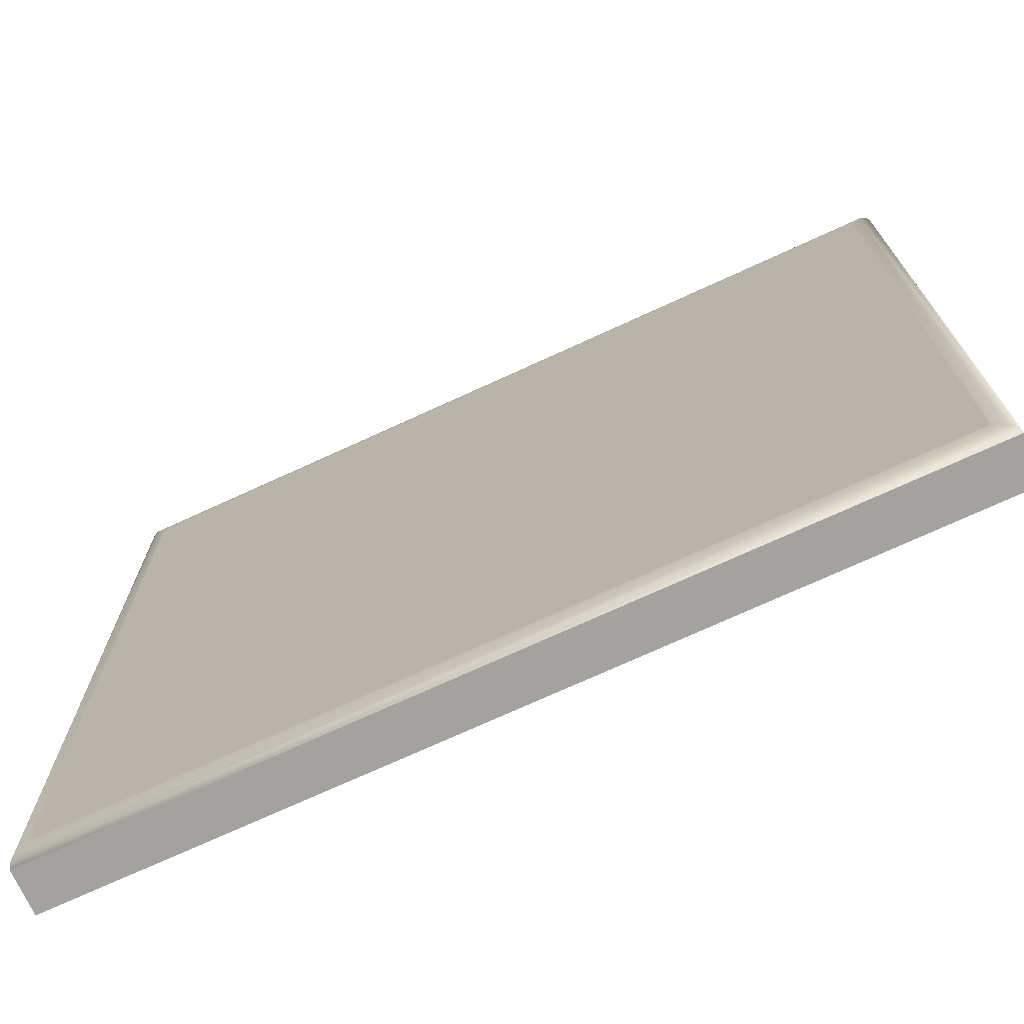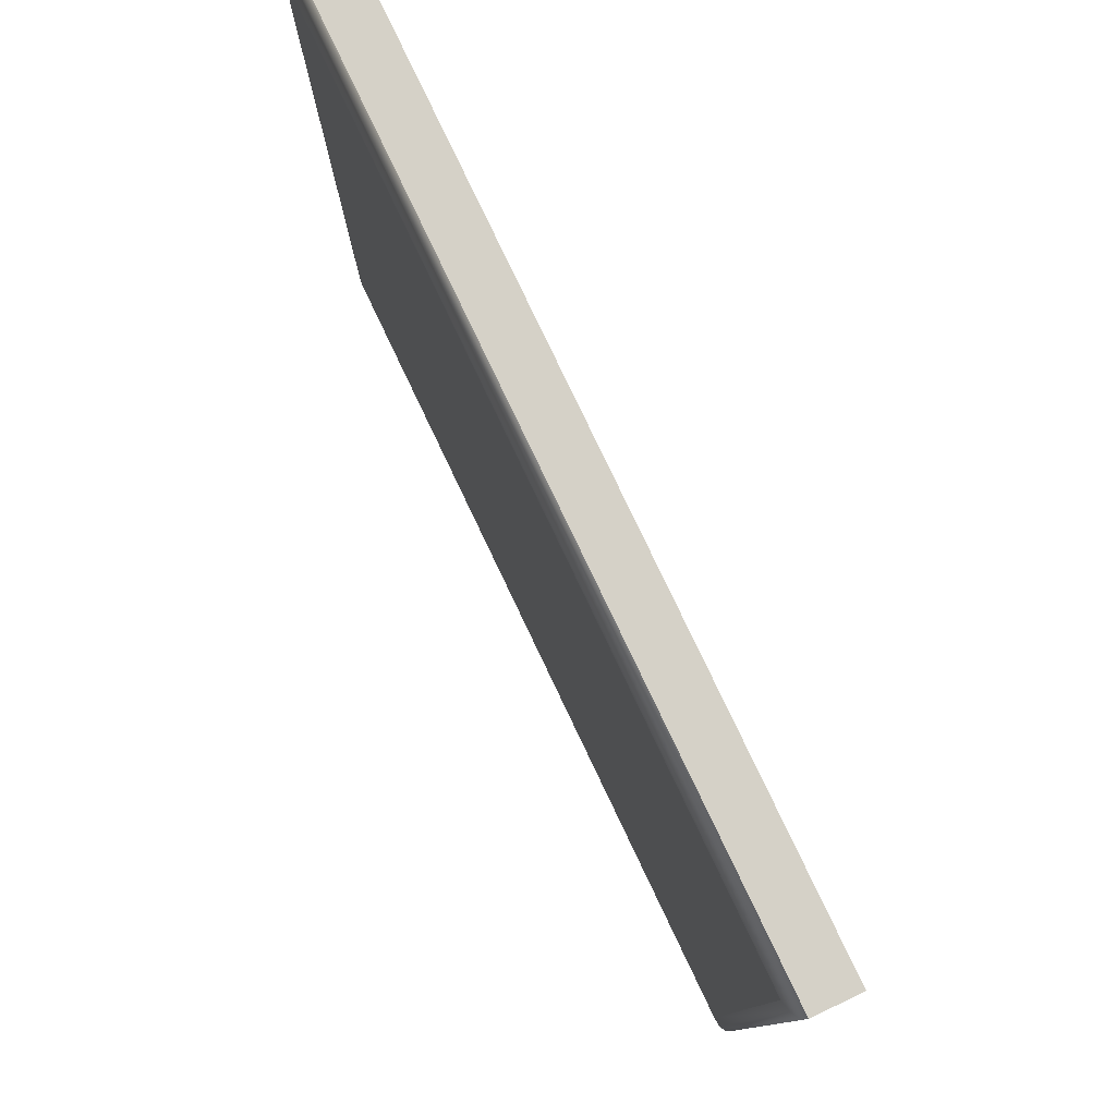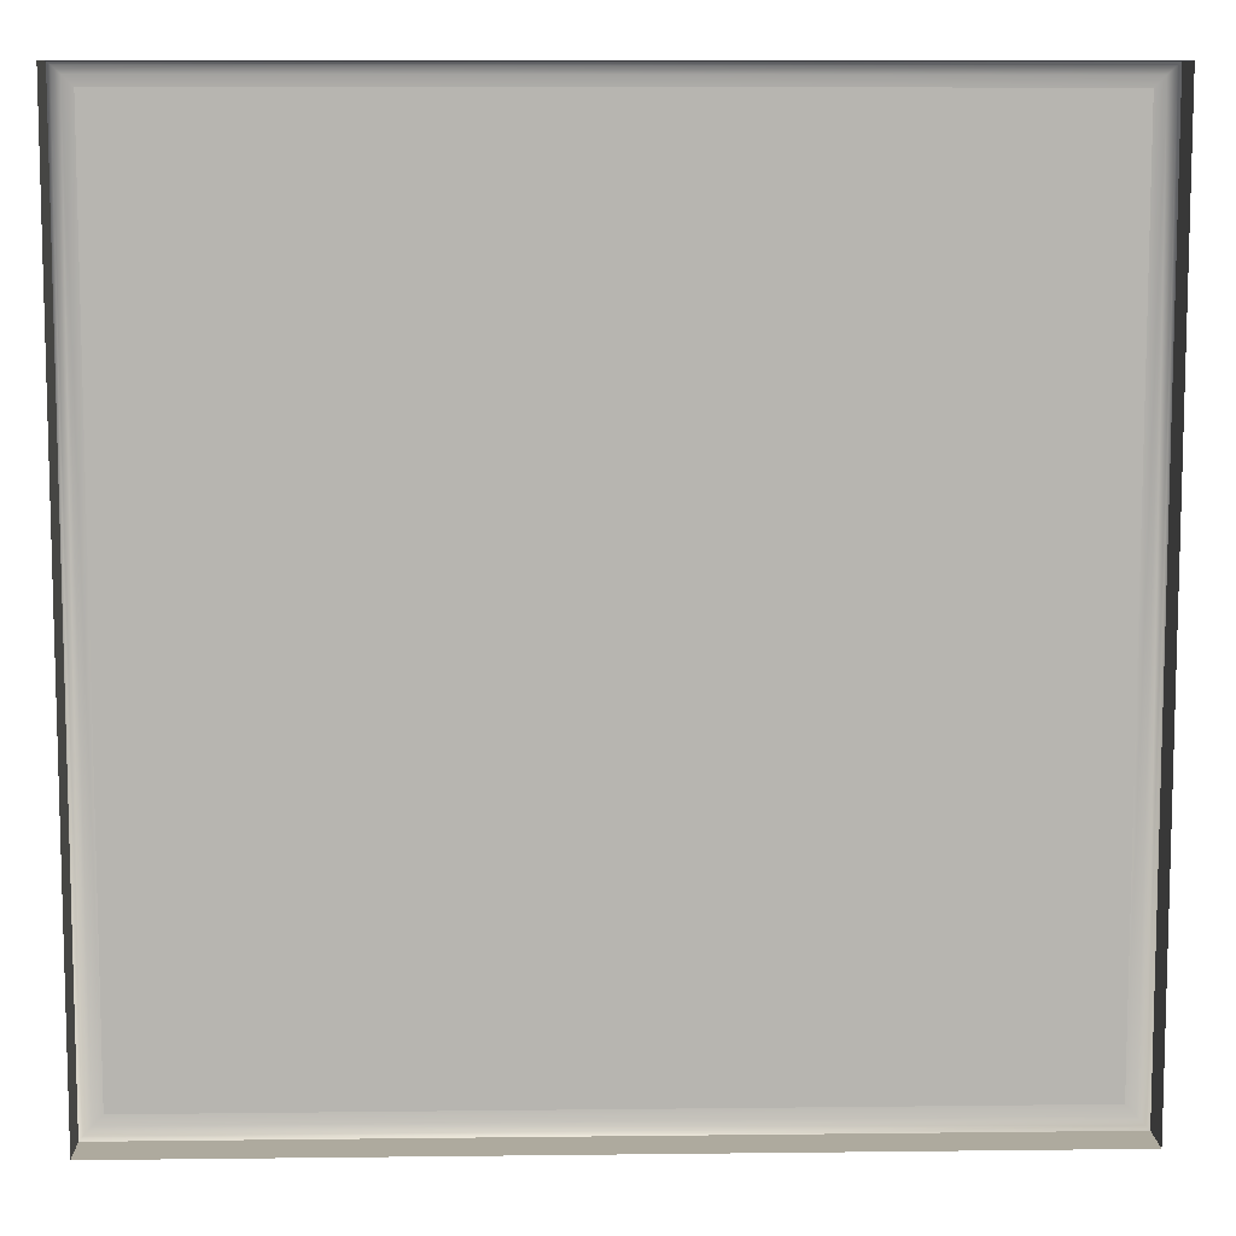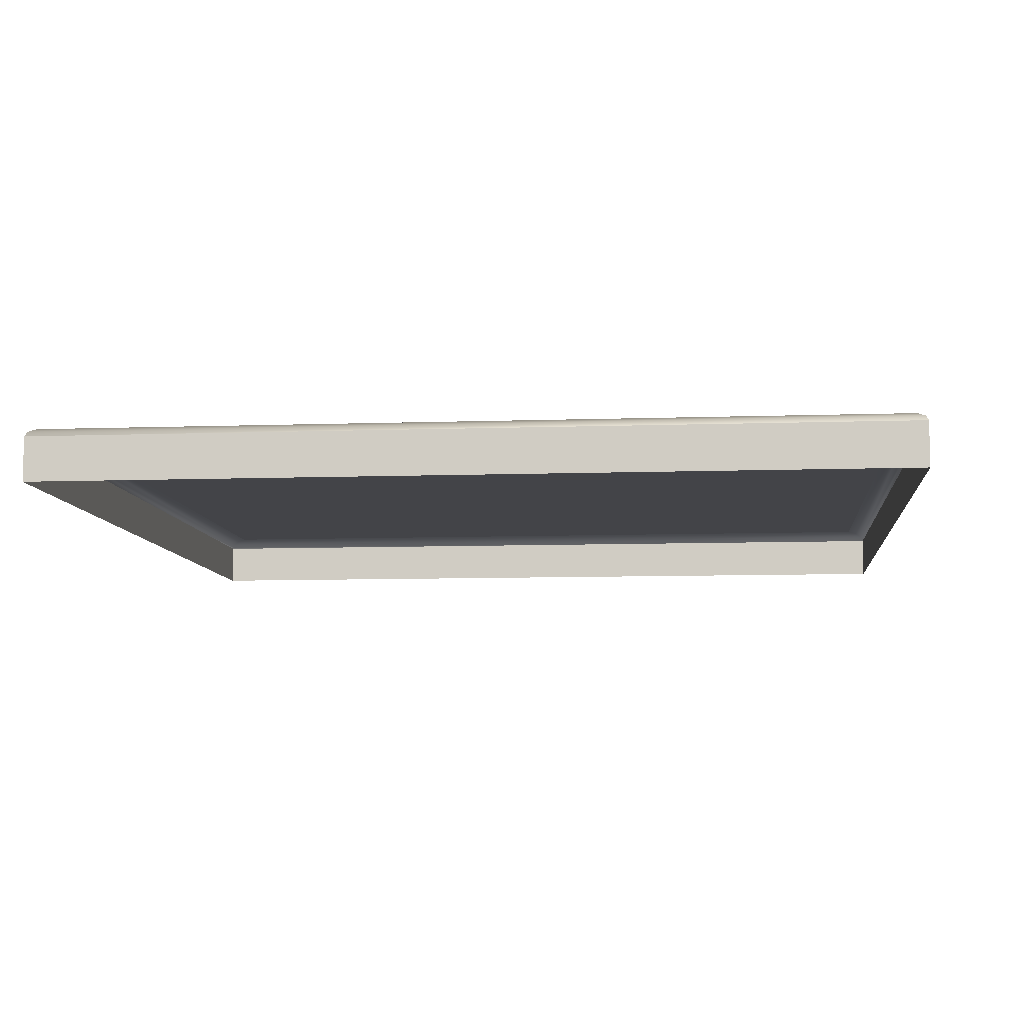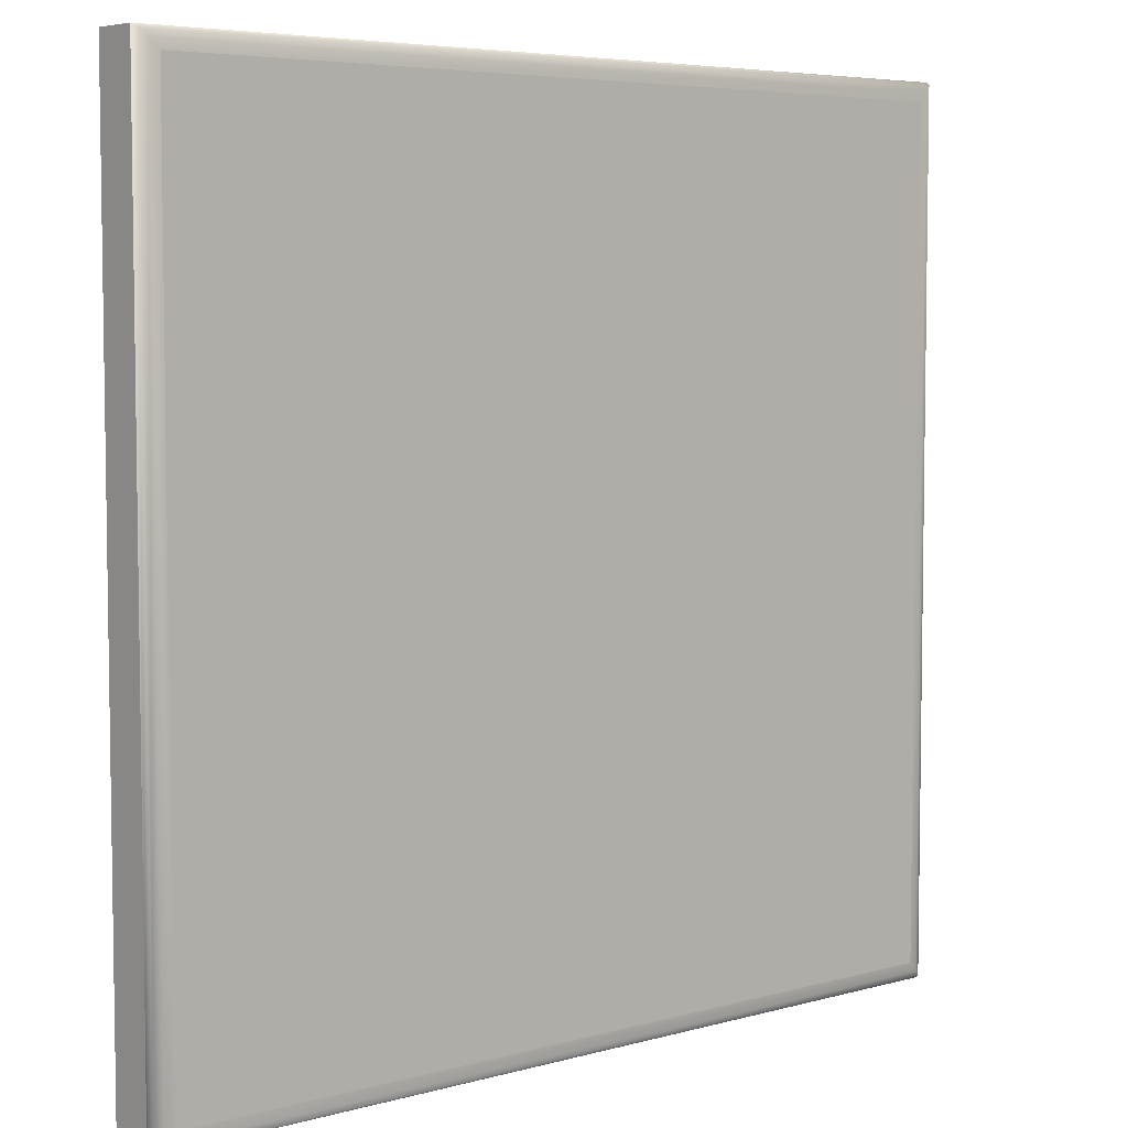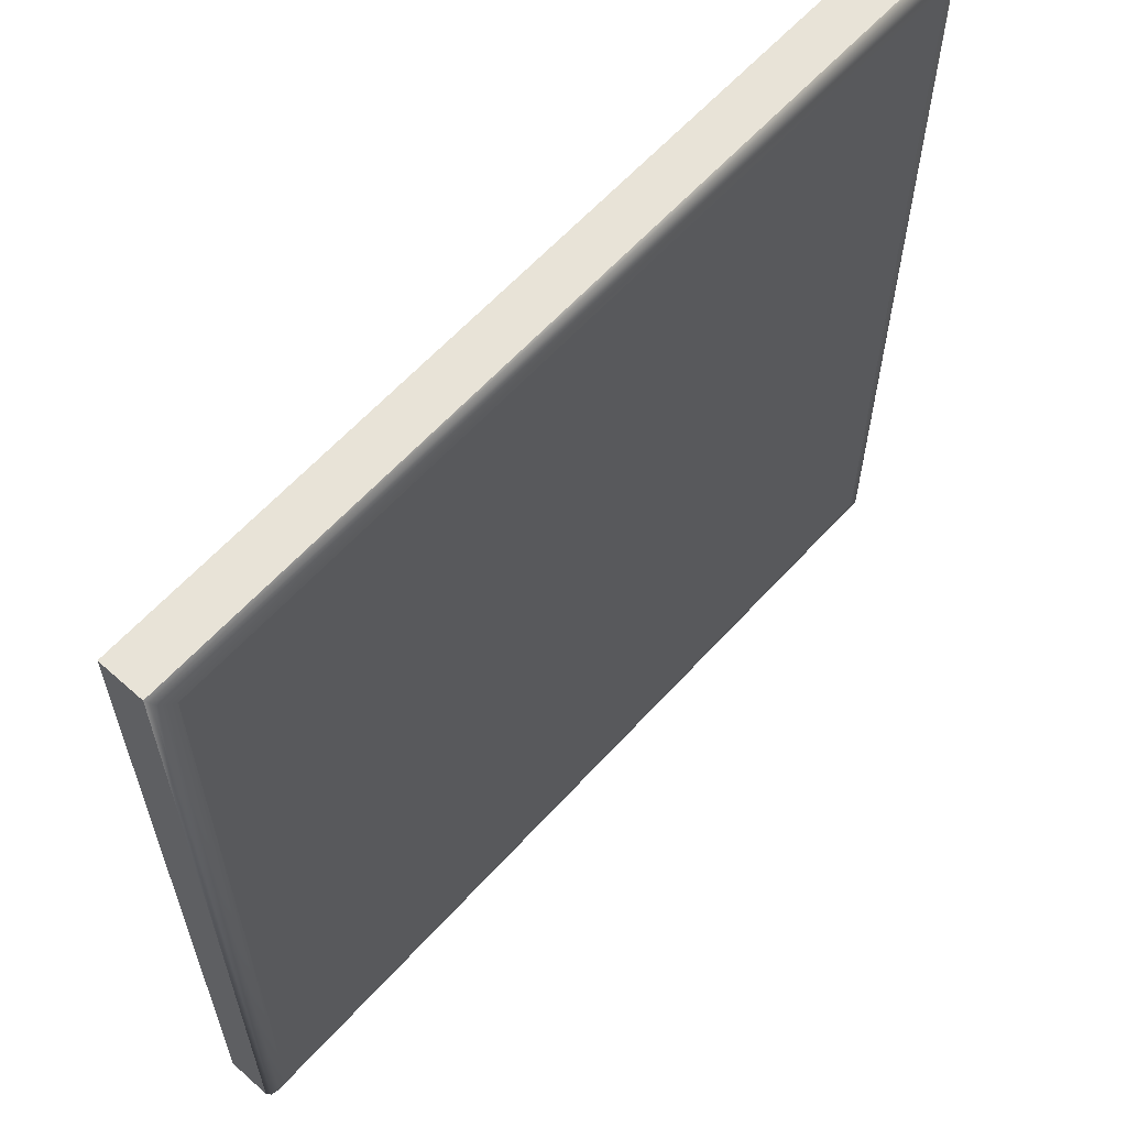
<metadata>
{"format":"obj","ext":"obj","renderer":"f3d","projection":"perspective","resolution":1024,"background":"white","views":[{"elev":-72.6,"azim":-155.3,"up":"+Z"},{"elev":79.6,"azim":-115.5,"up":"+Z"},{"elev":9.3,"azim":-1.8,"up":"+Z"},{"elev":-8.2,"azim":-84.4,"up":"+Y"},{"elev":5.5,"azim":139.4,"up":"+Z"},{"elev":61.7,"azim":132.1,"up":"+Z"}]}
</metadata>
<code>
o mesh88/mesh88-geometry#mesh88-geometry
v 0.3374 -0.1556 0.2435
v 0.3374 -0.151 0.3322
v 0.3374 -0.1556 0.3322
v 0.3374 -0.151 0.2435
v 0.2474 -0.151 0.3322
v 0.2474 -0.151 0.2435
v 0.3371 -0.1505 0.3319
v 0.2474 -0.1556 0.3322
v 0.2477 -0.1505 0.3319
v 0.2474 -0.1556 0.2435
v 0.2477 -0.1505 0.2438
v 0.3371 -0.1505 0.2438
v 0.3364 -0.1501 0.3312
v 0.2484 -0.1501 0.3312
v 0.2484 -0.1501 0.2445
v 0.3364 -0.1501 0.2445
v 0.3354 -0.15 0.2455
v 0.3354 -0.15 0.3302
v 0.2494 -0.15 0.2455
v 0.2494 -0.15 0.3302
v 0.2599 -0.15 0.2495
v 0.2584 -0.15 0.3149
v 0.2612 -0.15 0.3176
v 0.2729 -0.15 0.255
v 0.2584 -0.15 0.3176
v 0.2729 -0.15 0.2573
v 0.2702 -0.15 0.2562
v 0.2599 -0.15 0.2519
v 0.2612 -0.15 0.3149
v 0.2599 -0.15 0.2629
v 0.2599 -0.15 0.2605
f 1 2 3
f 2 1 4
f 5 3 2
f 1 6 4
f 4 7 2
f 3 5 8
f 2 9 5
f 6 1 10
f 11 4 6
f 7 4 12
f 9 2 7
f 6 8 5
f 9 6 5
f 8 6 10
f 4 11 12
f 6 9 11
f 12 13 7
f 7 14 9
f 15 12 11
f 14 11 9
f 13 12 16
f 14 7 13
f 12 15 16
f 11 14 15
f 17 13 16
f 18 14 13
f 15 17 16
f 14 19 15
f 13 17 18
f 14 18 20
f 17 15 19
f 19 14 20
f 17 20 18
f 21 17 19
f 22 19 20
f 20 17 23
f 24 17 21
f 21 19 22
f 20 25 22
f 23 17 26
f 20 23 25
f 17 24 26
f 22 28 21
f 26 29 23
f 22 31 28
f 29 30 22
f 29 26 30
f 28 31 27
f 22 30 31
f 3 2 1
f 4 1 2
f 2 3 5
f 4 6 1
f 2 7 4
f 8 5 3
f 5 9 2
f 10 1 6
f 6 4 11
f 12 4 7
f 7 2 9
f 5 8 6
f 5 6 9
f 10 6 8
f 12 11 4
f 11 9 6
f 7 13 12
f 9 14 7
f 11 12 15
f 9 11 14
f 16 12 13
f 13 7 14
f 16 15 12
f 15 14 11
f 16 13 17
f 13 14 18
f 16 17 15
f 15 19 14
f 18 17 13
f 20 18 14
f 19 15 17
f 20 14 19
f 18 20 17
f 19 17 21
f 20 19 22
f 23 17 20
f 21 17 24
f 22 19 21
f 22 25 20
f 26 17 23
f 25 23 20
f 26 24 17
f 24 27 21
f 21 28 22
f 22 29 25
f 23 29 26
f 23 25 29
f 26 30 24
f 28 21 27
f 27 24 30
f 28 31 22
f 22 30 29
f 30 26 29
f 27 31 28
f 31 27 30
f 31 30 22
f 21 27 24
f 25 29 22
f 29 25 23
f 24 30 26
f 27 21 28
f 30 24 27
f 30 27 31

</code>
